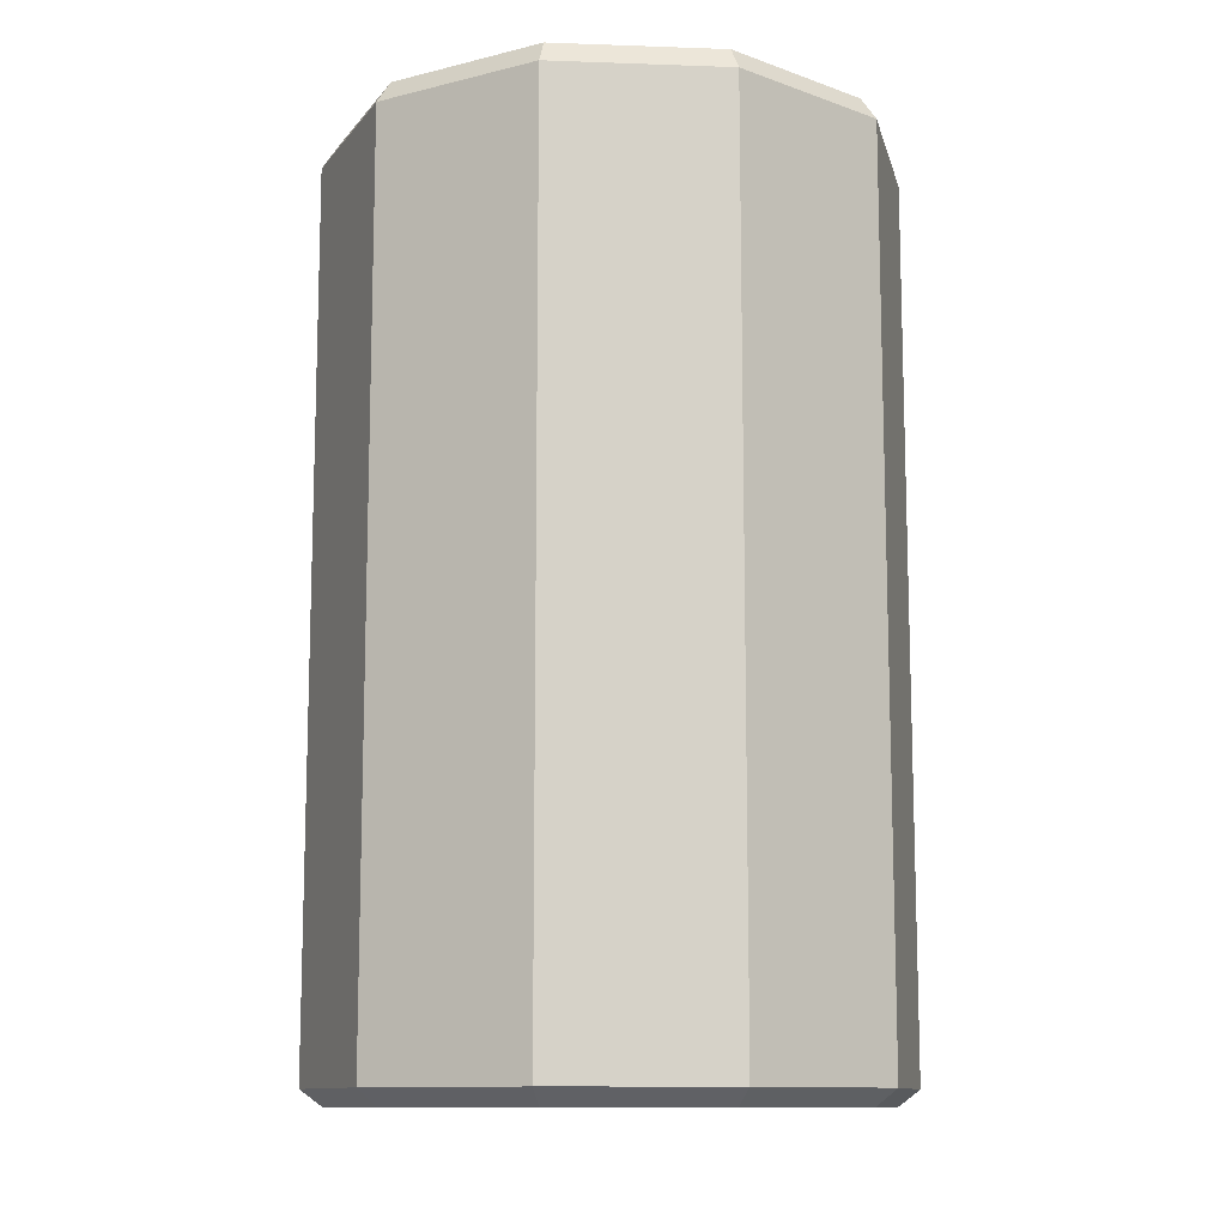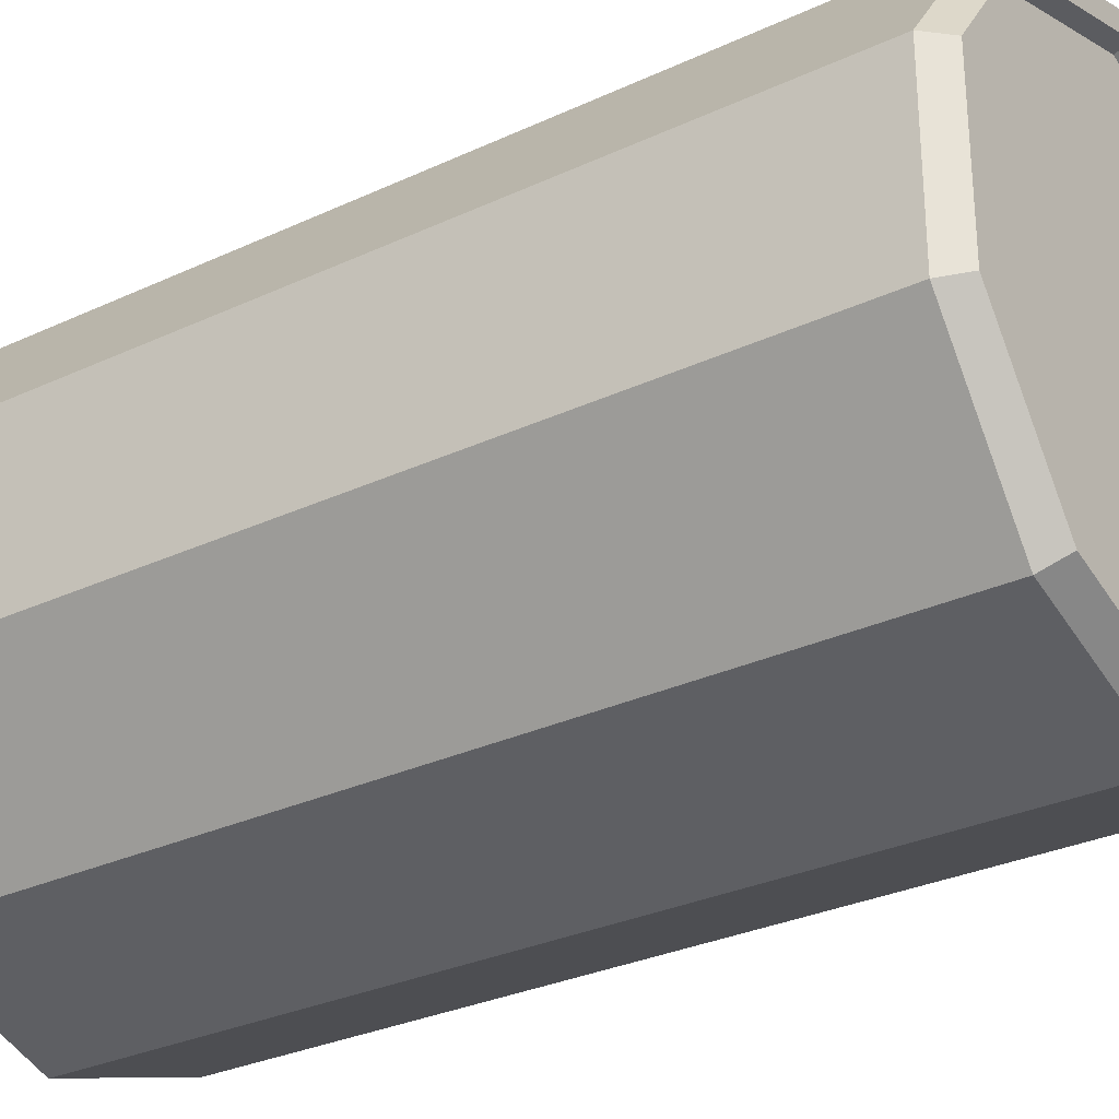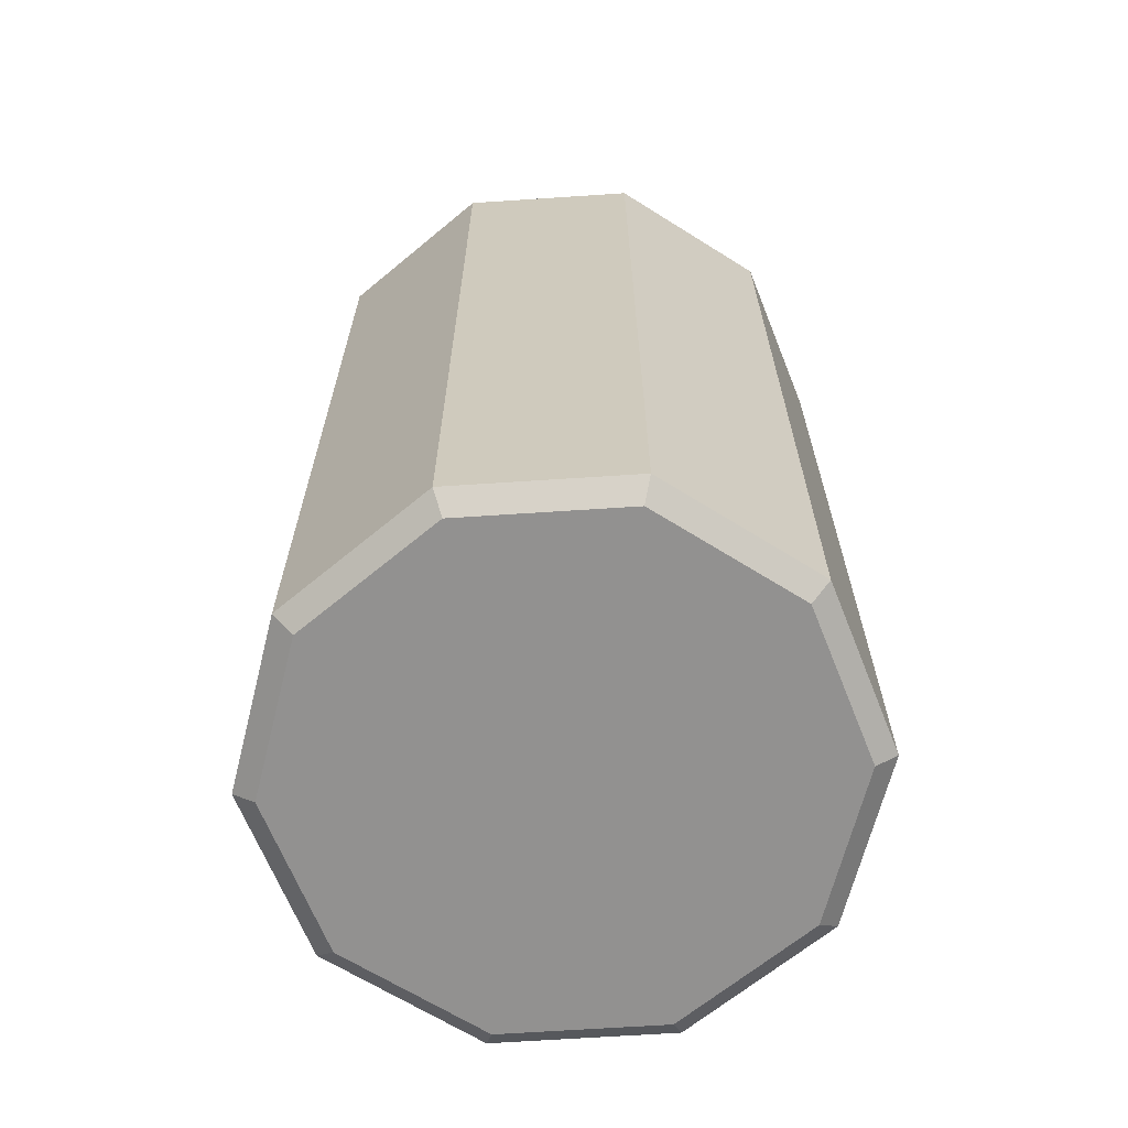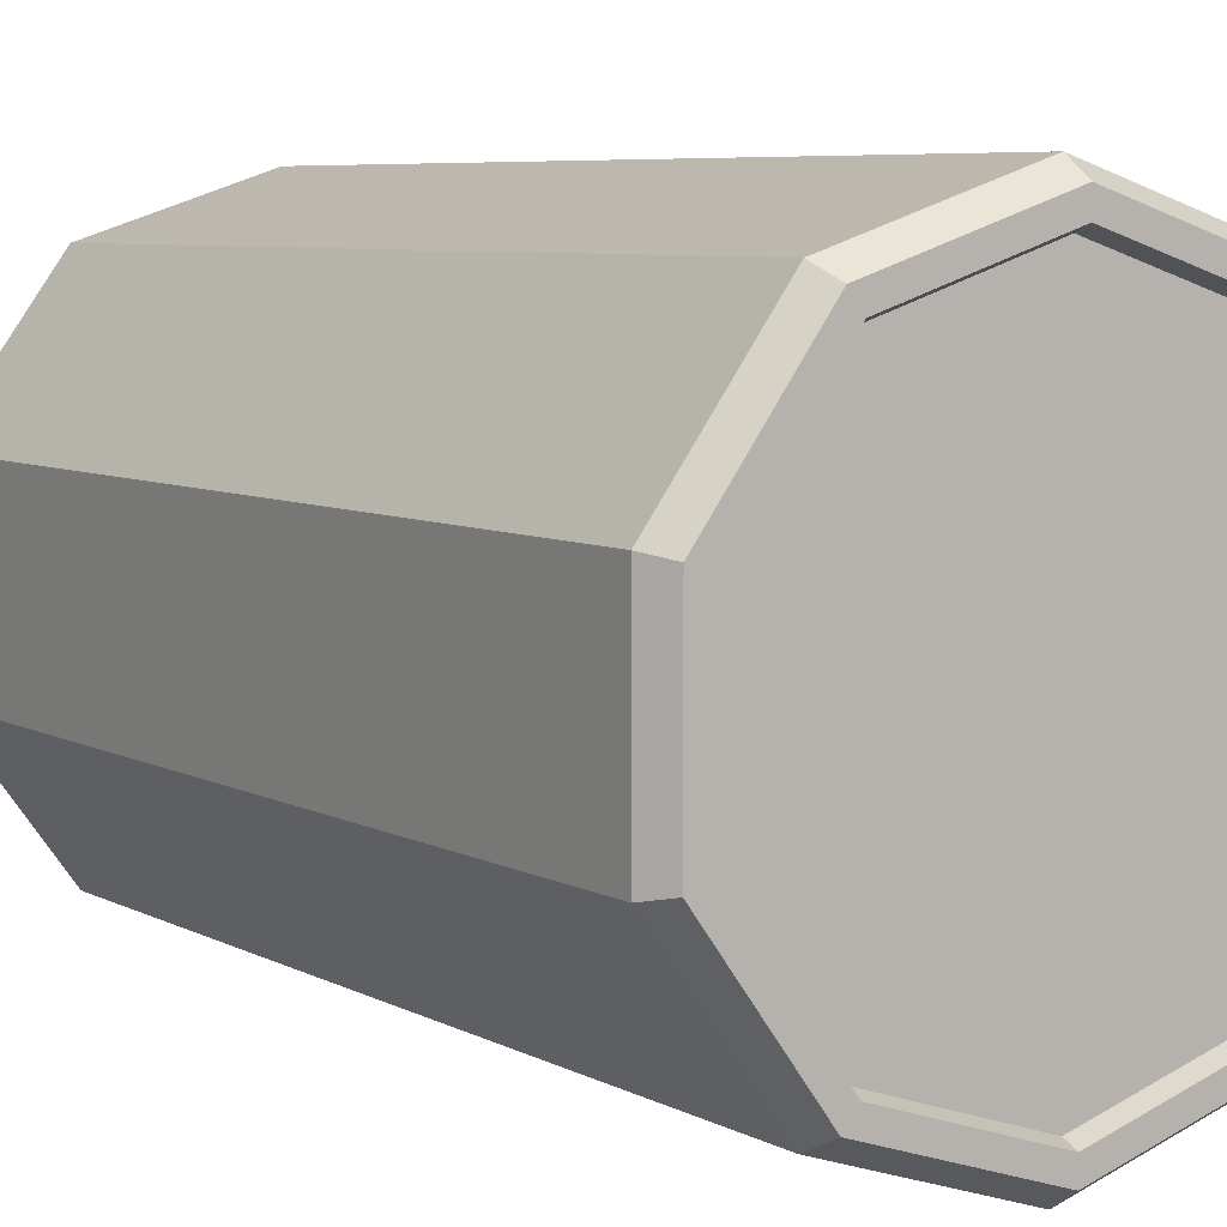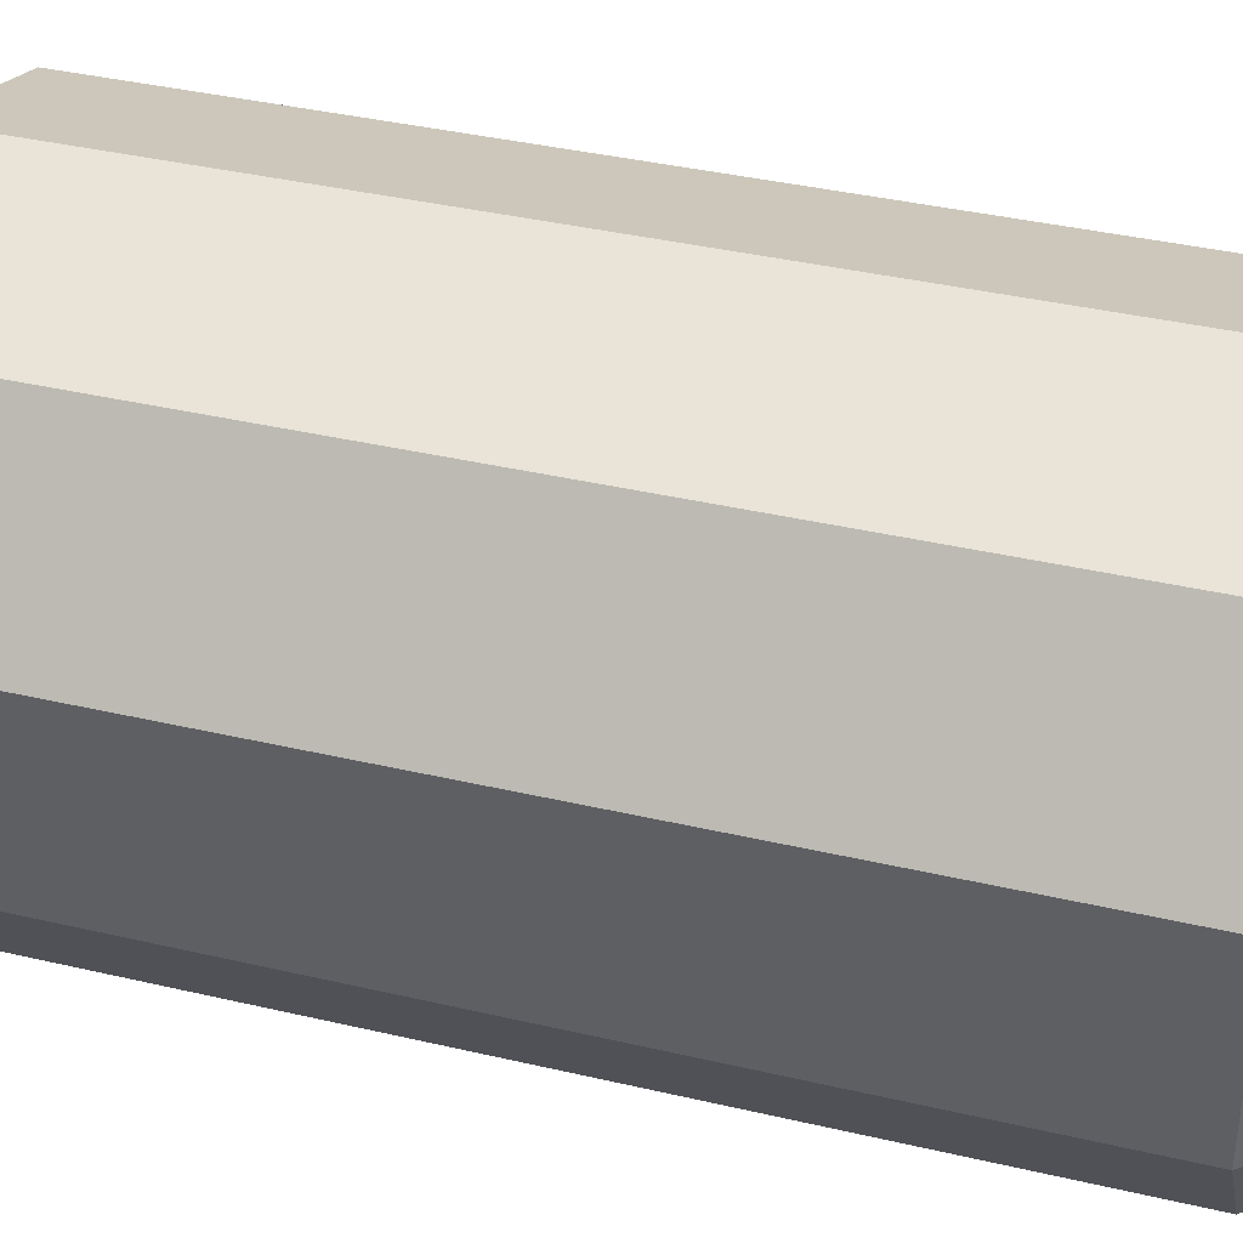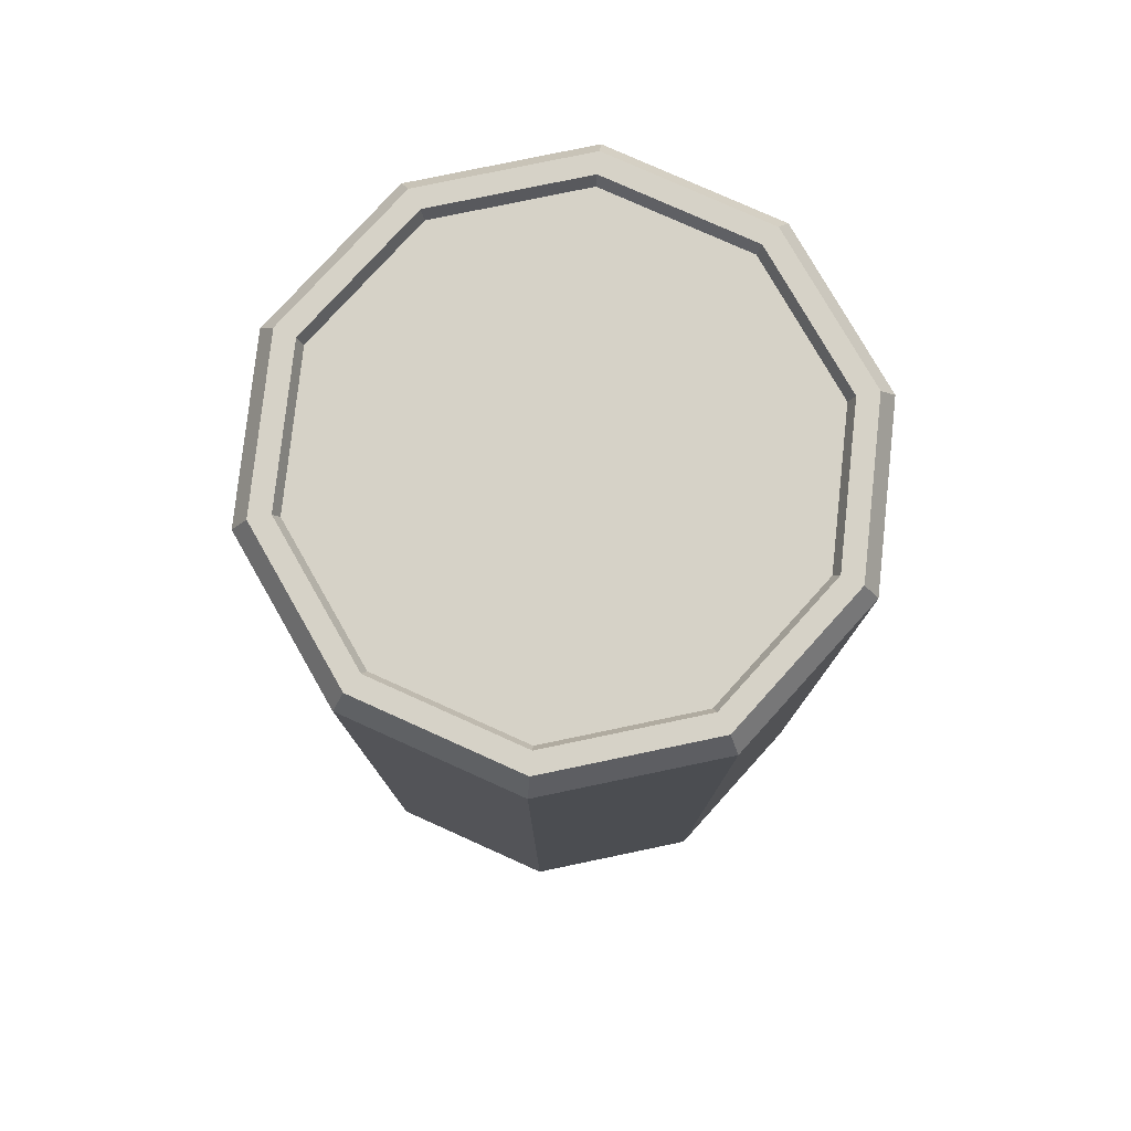
<metadata>
{"format":"obj","ext":"obj","renderer":"f3d","projection":"perspective","resolution":1024,"background":"white","views":[{"elev":-11.4,"azim":-58.9,"up":"+Y"},{"elev":-29.8,"azim":124.4,"up":"+Z"},{"elev":-66.1,"azim":93.8,"up":"+Y"},{"elev":6.3,"azim":147.2,"up":"+Z"},{"elev":38.1,"azim":106.6,"up":"+Z"},{"elev":78.5,"azim":-29.8,"up":"+Y"}]}
</metadata>
<code>
o drinks_can.001_Cylinder.005
v -5.24 4.363 -2.717
v -5.24 4.72 -2.726
v -5.301 4.363 -2.737
v -5.296 4.72 -2.744
v -5.338 4.363 -2.789
v -5.331 4.72 -2.792
v -5.338 4.363 -2.853
v -5.331 4.72 -2.851
v -5.301 4.363 -2.905
v -5.296 4.72 -2.898
v -5.24 4.363 -2.925
v -5.24 4.72 -2.917
v -5.179 4.363 -2.905
v -5.184 4.72 -2.898
v -5.141 4.363 -2.853
v -5.149 4.72 -2.851
v -5.141 4.363 -2.789
v -5.149 4.72 -2.792
v -5.179 4.363 -2.737
v -5.184 4.72 -2.744
v -5.306 4.717 -2.73
v -5.24 4.717 -2.709
v -5.347 4.717 -2.786
v -5.347 4.717 -2.856
v -5.306 4.717 -2.912
v -5.24 4.717 -2.933
v -5.174 4.717 -2.912
v -5.133 4.717 -2.856
v -5.133 4.717 -2.786
v -5.174 4.717 -2.73
v -5.24 4.369 -2.709
v -5.306 4.369 -2.73
v -5.347 4.369 -2.786
v -5.347 4.369 -2.856
v -5.306 4.369 -2.912
v -5.24 4.369 -2.933
v -5.174 4.369 -2.912
v -5.133 4.369 -2.856
v -5.133 4.369 -2.786
v -5.174 4.369 -2.73
v -5.302 4.726 -2.735
v -5.24 4.726 -2.715
v -5.341 4.726 -2.788
v -5.341 4.726 -2.854
v -5.302 4.726 -2.907
v -5.24 4.726 -2.927
v -5.177 4.726 -2.907
v -5.139 4.726 -2.854
v -5.139 4.726 -2.788
v -5.177 4.726 -2.735
v -5.297 4.726 -2.742
v -5.24 4.726 -2.723
v -5.333 4.726 -2.791
v -5.333 4.726 -2.851
v -5.297 4.726 -2.9
v -5.24 4.726 -2.919
v -5.182 4.726 -2.9
v -5.147 4.726 -2.851
v -5.147 4.726 -2.791
v -5.182 4.726 -2.742
f 22 32 31
f 21 33 32
f 23 34 33
f 24 35 34
f 25 36 35
f 26 37 36
f 27 38 37
f 28 39 38
f 2 18 10
f 29 40 39
f 30 31 40
f 17 19 7
f 42 21 22
f 43 21 41
f 44 23 43
f 45 24 44
f 46 25 45
f 47 26 46
f 48 27 47
f 49 28 48
f 49 30 29
f 42 30 50
f 3 31 32
f 5 32 33
f 5 34 7
f 7 35 9
f 11 35 36
f 11 37 13
f 13 38 15
f 15 39 17
f 17 40 19
f 19 31 1
f 52 41 42
f 51 43 41
f 54 43 53
f 55 44 54
f 56 45 55
f 57 46 56
f 58 47 57
f 59 48 58
f 60 49 59
f 60 42 50
f 4 52 2
f 6 51 4
f 8 53 6
f 10 54 8
f 12 55 10
f 12 57 56
f 16 57 14
f 18 58 16
f 20 59 18
f 2 60 20
f 22 21 32
f 21 23 33
f 23 24 34
f 24 25 35
f 25 26 36
f 26 27 37
f 27 28 38
f 28 29 39
f 6 4 2
f 2 20 18
f 18 16 10
f 16 14 10
f 14 12 10
f 10 8 6
f 6 2 10
f 29 30 40
f 30 22 31
f 19 1 7
f 1 3 7
f 3 5 7
f 7 9 15
f 9 11 15
f 11 13 15
f 15 17 7
f 42 41 21
f 43 23 21
f 44 24 23
f 45 25 24
f 46 26 25
f 47 27 26
f 48 28 27
f 49 29 28
f 49 50 30
f 42 22 30
f 3 1 31
f 5 3 32
f 5 33 34
f 7 34 35
f 11 9 35
f 11 36 37
f 13 37 38
f 15 38 39
f 17 39 40
f 19 40 31
f 52 51 41
f 51 53 43
f 54 44 43
f 55 45 44
f 56 46 45
f 57 47 46
f 58 48 47
f 59 49 48
f 60 50 49
f 60 52 42
f 4 51 52
f 6 53 51
f 8 54 53
f 10 55 54
f 12 56 55
f 12 14 57
f 16 58 57
f 18 59 58
f 20 60 59
f 2 52 60

</code>
